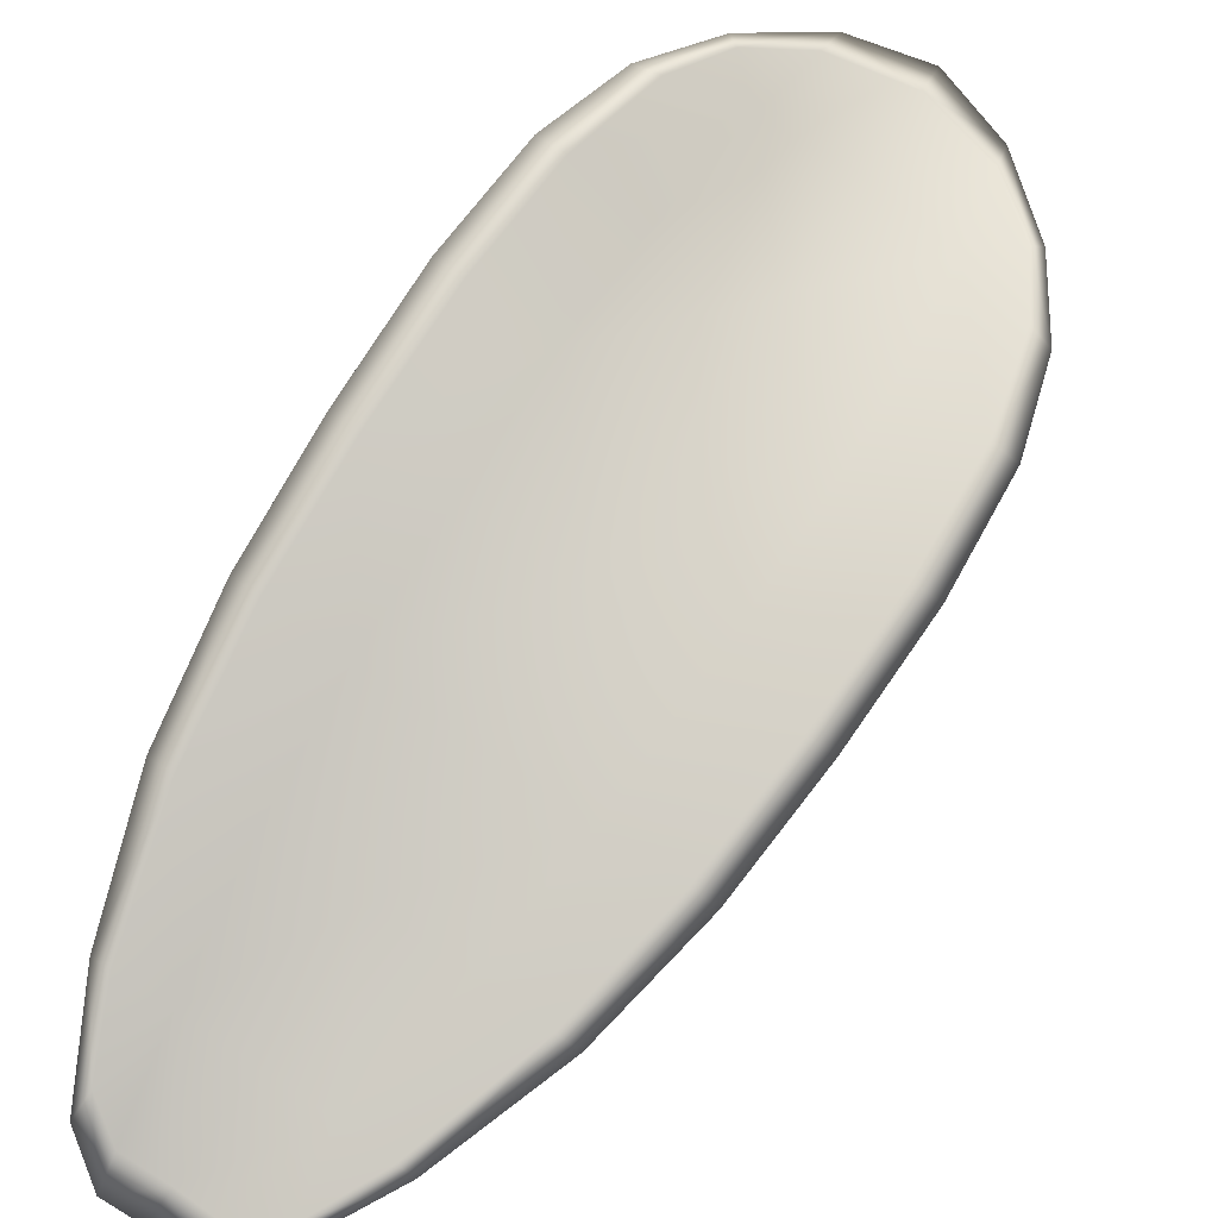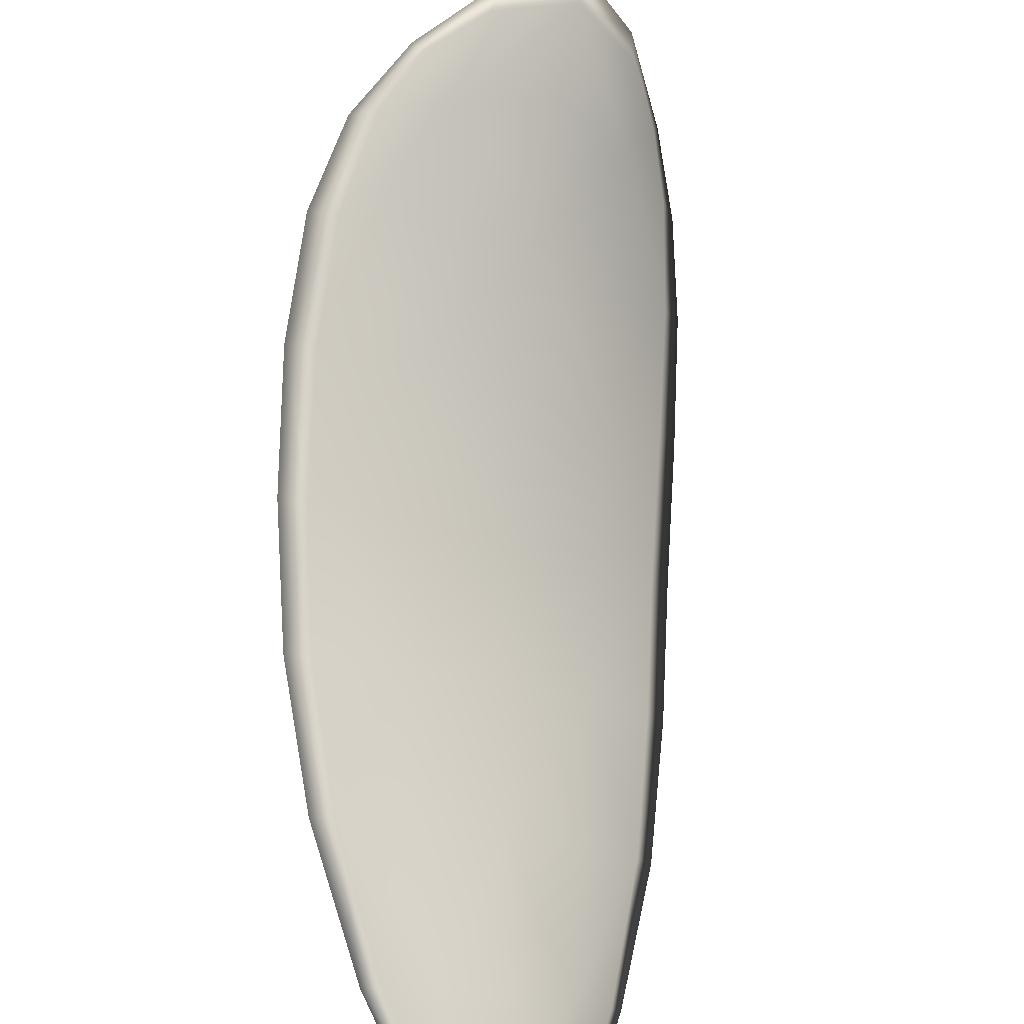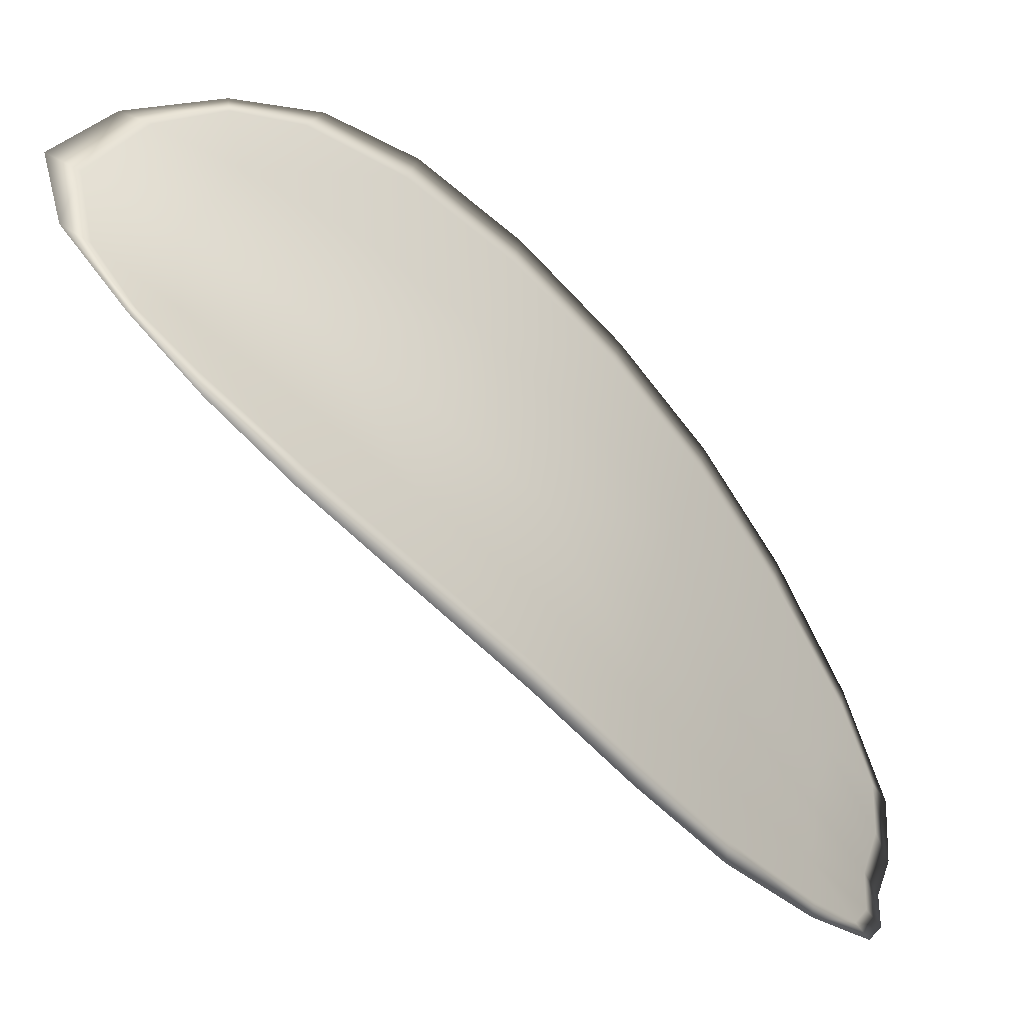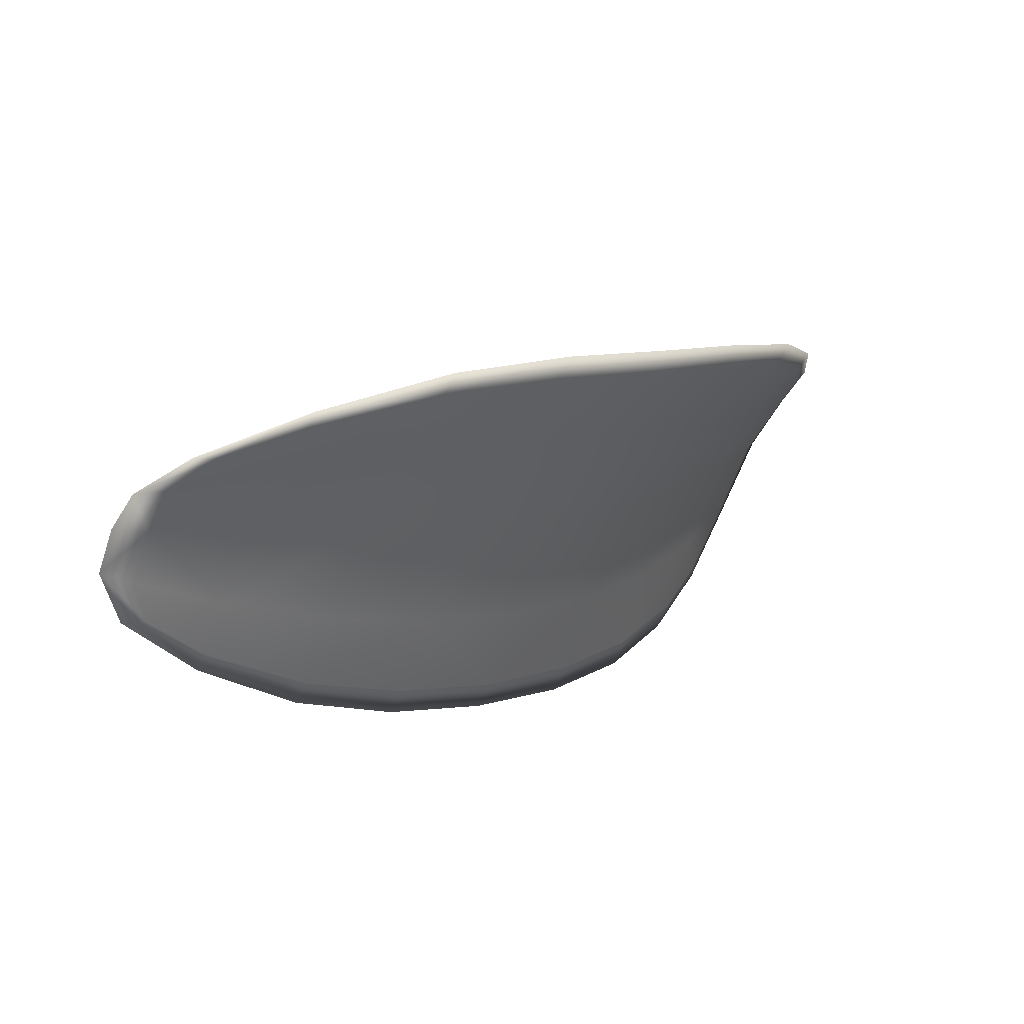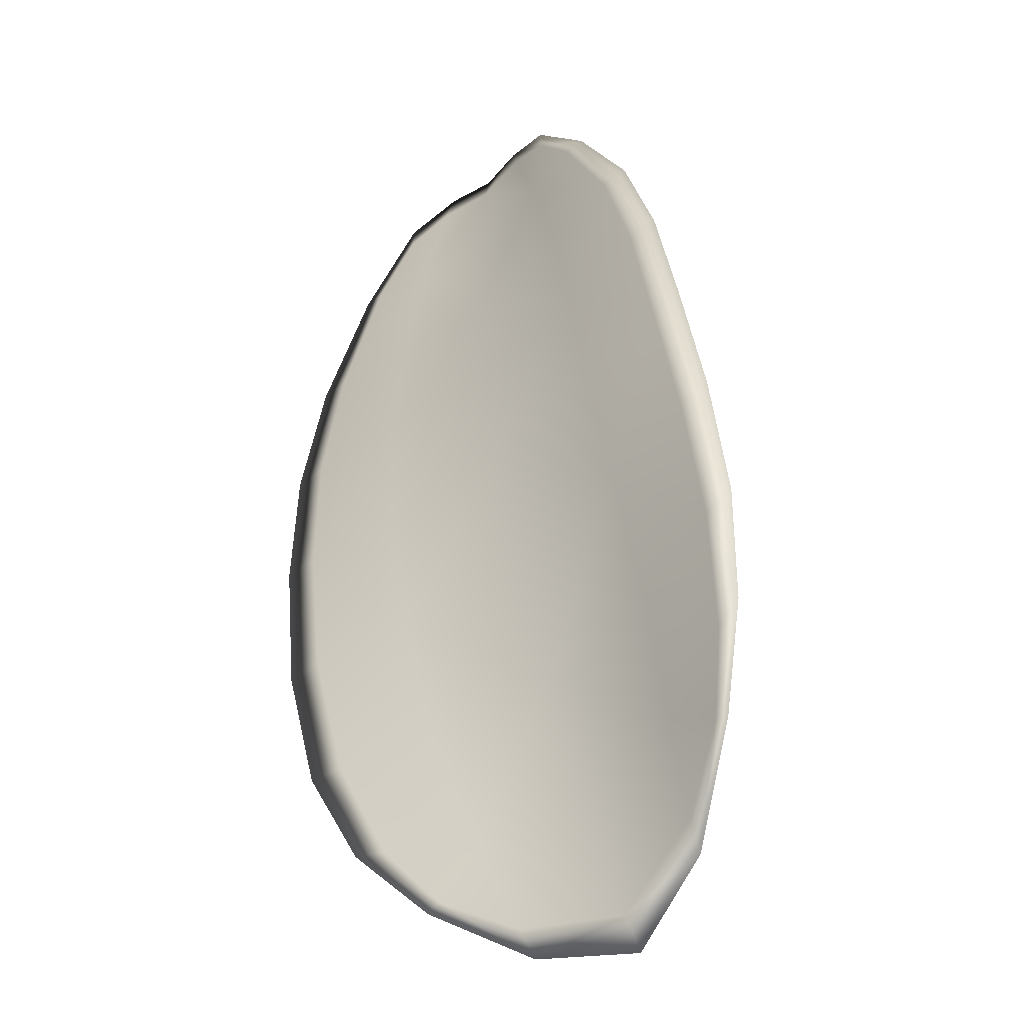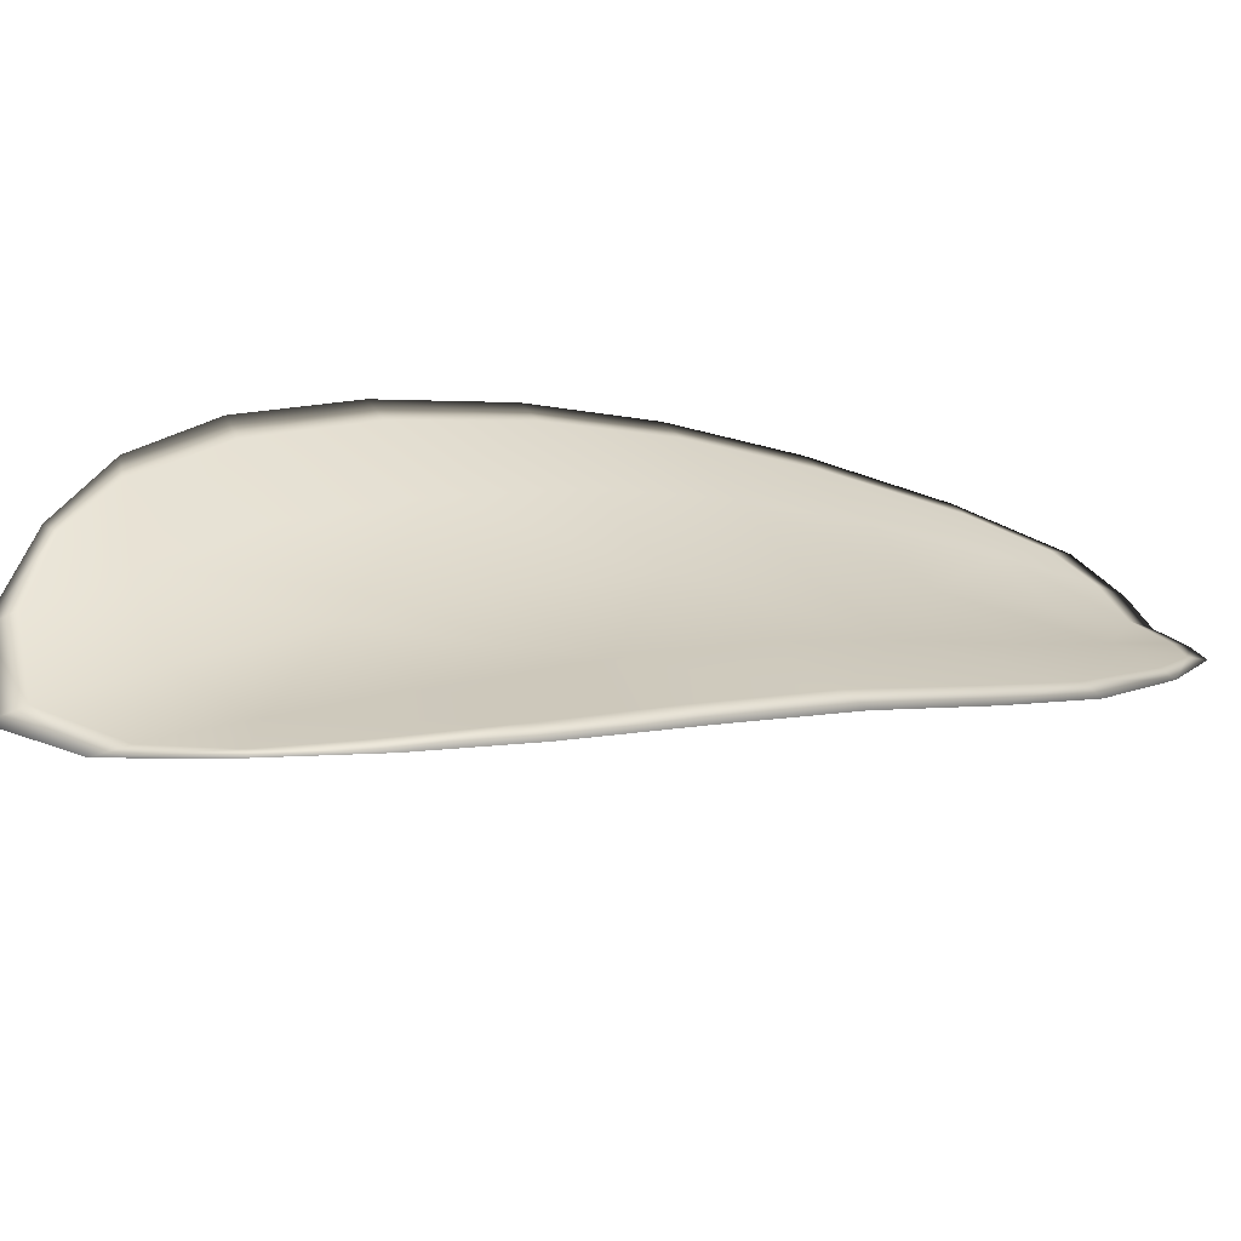
<metadata>
{"format":"obj","ext":"obj","renderer":"f3d","projection":"perspective","resolution":1024,"background":"white","views":[{"elev":32.4,"azim":-160.8,"up":"+Y"},{"elev":-68.4,"azim":-26.6,"up":"+Y"},{"elev":72.2,"azim":101.5,"up":"+Y"},{"elev":-63.1,"azim":93.6,"up":"+Z"},{"elev":73.7,"azim":-30.5,"up":"+Y"},{"elev":72.2,"azim":50.4,"up":"+Y"}]}
</metadata>
<code>
v -2.44 0.7502 -1.067
v -2.438 0.7511 -1.066
v -2.438 0.7499 -1.069
v -2.44 0.749 -1.069
v -2.441 0.7484 -1.069
v -2.442 0.7496 -1.067
v -2.441 0.7503 -1.066
v -2.44 0.751 -1.065
v -2.439 0.7519 -1.064
v -2.437 0.7521 -1.067
v -2.435 0.7529 -1.067
v -2.434 0.7522 -1.069
v -2.436 0.7511 -1.069
v -2.437 0.7527 -1.065
v -2.436 0.753 -1.066
v -2.433 0.7463 -1.075
v -2.432 0.7472 -1.076
v -2.431 0.745 -1.078
v -2.432 0.7442 -1.077
v -2.434 0.7432 -1.077
v -2.435 0.7451 -1.075
v -2.436 0.7469 -1.073
v -2.434 0.7481 -1.073
v -2.433 0.7491 -1.074
v -2.437 0.7442 -1.076
v -2.436 0.7423 -1.077
v -2.437 0.7417 -1.078
v -2.439 0.7435 -1.076
v -2.44 0.7452 -1.074
v -2.438 0.7459 -1.073
v -2.439 0.7475 -1.071
v -2.437 0.7485 -1.071
v -2.441 0.7469 -1.071
v -2.435 0.7498 -1.071
v -2.433 0.7509 -1.071
v -2.432 0.742 -1.079
v -2.431 0.7426 -1.079
v -2.431 0.7411 -1.08
v -2.431 0.7402 -1.081
v -2.432 0.7396 -1.081
v -2.433 0.7412 -1.079
v -2.434 0.7406 -1.079
v -2.433 0.7393 -1.081
v -2.434 0.7393 -1.081
v -2.435 0.7402 -1.08
v -2.44 0.75 -1.067
v -2.438 0.7509 -1.066
v -2.439 0.7518 -1.064
v -2.44 0.7509 -1.065
v -2.441 0.7502 -1.066
v -2.442 0.7494 -1.067
v -2.441 0.7482 -1.069
v -2.44 0.7488 -1.069
v -2.438 0.7497 -1.068
v -2.437 0.752 -1.066
v -2.435 0.7528 -1.067
v -2.436 0.7529 -1.066
v -2.437 0.7526 -1.065
v -2.436 0.751 -1.069
v -2.434 0.7521 -1.069
v -2.433 0.7461 -1.075
v -2.432 0.7471 -1.076
v -2.432 0.749 -1.073
v -2.434 0.748 -1.073
v -2.436 0.7468 -1.073
v -2.435 0.745 -1.075
v -2.434 0.743 -1.077
v -2.432 0.7441 -1.077
v -2.431 0.7449 -1.077
v -2.437 0.744 -1.075
v -2.438 0.7458 -1.073
v -2.44 0.7451 -1.074
v -2.439 0.7434 -1.076
v -2.437 0.7416 -1.078
v -2.436 0.7422 -1.077
v -2.439 0.7474 -1.071
v -2.437 0.7484 -1.071
v -2.441 0.7468 -1.071
v -2.435 0.7497 -1.071
v -2.433 0.7508 -1.071
v -2.431 0.7419 -1.079
v -2.431 0.7425 -1.079
v -2.433 0.7411 -1.079
v -2.432 0.7396 -1.081
v -2.431 0.7401 -1.081
v -2.431 0.741 -1.08
v -2.434 0.7404 -1.079
v -2.435 0.74 -1.079
v -2.434 0.7393 -1.08
v -2.433 0.7392 -1.081
v -2.43 0.7428 -1.079
v -2.43 0.7407 -1.081
v -2.431 0.7453 -1.078
v -2.431 0.741 -1.08
v -2.432 0.7388 -1.081
v -2.434 0.739 -1.081
v -2.432 0.7391 -1.081
v -2.434 0.7393 -1.08
v -2.442 0.7493 -1.068
v -2.441 0.7503 -1.066
v -2.442 0.7481 -1.069
v -2.441 0.7502 -1.066
v -2.437 0.7528 -1.064
v -2.436 0.7532 -1.066
v -2.439 0.7521 -1.064
v -2.436 0.7529 -1.066
v -2.435 0.7531 -1.068
v -2.434 0.7525 -1.069
v -2.431 0.7396 -1.081
v -2.436 0.74 -1.08
v -2.438 0.7415 -1.078
v -2.44 0.7512 -1.064
v -2.441 0.7466 -1.072
v -2.44 0.745 -1.074
v -2.433 0.7512 -1.071
v -2.432 0.7494 -1.074
v -2.431 0.7475 -1.076
v -2.439 0.7432 -1.076
f 1 2 3
f 1 3 4
f 1 4 5
f 1 5 6
f 1 6 7
f 1 7 8
f 1 8 9
f 1 9 2
f 10 11 12
f 10 12 13
f 10 13 3
f 10 3 2
f 10 2 9
f 10 9 14
f 10 14 15
f 10 15 11
f 16 17 18
f 16 18 19
f 16 19 20
f 16 20 21
f 16 21 22
f 16 22 23
f 16 23 24
f 16 24 17
f 25 21 20
f 25 20 26
f 25 26 27
f 25 27 28
f 25 28 29
f 25 29 30
f 25 30 22
f 25 22 21
f 31 32 22
f 31 22 30
f 31 30 29
f 31 29 33
f 31 33 5
f 31 5 4
f 31 4 3
f 31 3 32
f 34 35 24
f 34 24 23
f 34 23 22
f 34 22 32
f 34 32 3
f 34 3 13
f 34 13 12
f 34 12 35
f 36 37 38
f 36 38 39
f 36 39 40
f 36 40 41
f 36 41 20
f 36 20 19
f 36 19 18
f 36 18 37
f 42 41 40
f 42 40 43
f 42 43 44
f 42 44 45
f 42 45 27
f 42 27 26
f 42 26 20
f 42 20 41
f 46 47 48
f 46 48 49
f 46 49 50
f 46 50 51
f 46 51 52
f 46 52 53
f 46 53 54
f 46 54 47
f 55 56 57
f 55 57 58
f 55 58 48
f 55 48 47
f 55 47 54
f 55 54 59
f 55 59 60
f 55 60 56
f 61 62 63
f 61 63 64
f 61 64 65
f 61 65 66
f 61 66 67
f 61 67 68
f 61 68 69
f 61 69 62
f 70 66 65
f 70 65 71
f 70 71 72
f 70 72 73
f 70 73 74
f 70 74 75
f 70 75 67
f 70 67 66
f 76 77 54
f 76 54 53
f 76 53 52
f 76 52 78
f 76 78 72
f 76 72 71
f 76 71 65
f 76 65 77
f 79 80 60
f 79 60 59
f 79 59 54
f 79 54 77
f 79 77 65
f 79 65 64
f 79 64 63
f 79 63 80
f 81 82 69
f 81 69 68
f 81 68 67
f 81 67 83
f 81 83 84
f 81 84 85
f 81 85 86
f 81 86 82
f 87 83 67
f 87 67 75
f 87 75 74
f 87 74 88
f 87 88 89
f 87 89 90
f 87 90 84
f 87 84 83
f 91 92 38
f 91 38 37
f 91 37 18
f 91 18 93
f 91 93 69
f 91 69 82
f 91 82 94
f 91 94 92
f 95 96 44
f 95 44 43
f 95 43 40
f 95 40 97
f 95 97 84
f 95 84 90
f 95 90 98
f 95 98 96
f 99 100 7
f 99 7 6
f 99 6 5
f 99 5 101
f 99 101 52
f 99 52 51
f 99 51 102
f 99 102 100
f 103 104 15
f 103 15 14
f 103 14 9
f 103 9 105
f 103 105 48
f 103 48 58
f 103 58 106
f 103 106 104
f 107 108 12
f 107 12 11
f 107 11 15
f 107 15 104
f 107 104 106
f 107 106 56
f 107 56 60
f 107 60 108
f 109 97 40
f 109 40 39
f 109 39 38
f 109 38 92
f 109 92 94
f 109 94 85
f 109 85 84
f 109 84 97
f 110 111 27
f 110 27 45
f 110 45 44
f 110 44 96
f 110 96 98
f 110 98 88
f 110 88 74
f 110 74 111
f 112 105 9
f 112 9 8
f 112 8 7
f 112 7 100
f 112 100 102
f 112 102 49
f 112 49 48
f 112 48 105
f 113 101 5
f 113 5 33
f 113 33 29
f 113 29 114
f 113 114 72
f 113 72 78
f 113 78 52
f 113 52 101
f 115 116 24
f 115 24 35
f 115 35 12
f 115 12 108
f 115 108 60
f 115 60 80
f 115 80 63
f 115 63 116
f 117 93 18
f 117 18 17
f 117 17 24
f 117 24 116
f 117 116 63
f 117 63 62
f 117 62 69
f 117 69 93
f 118 114 29
f 118 29 28
f 118 28 27
f 118 27 111
f 118 111 74
f 118 74 73
f 118 73 72
f 118 72 114

</code>
